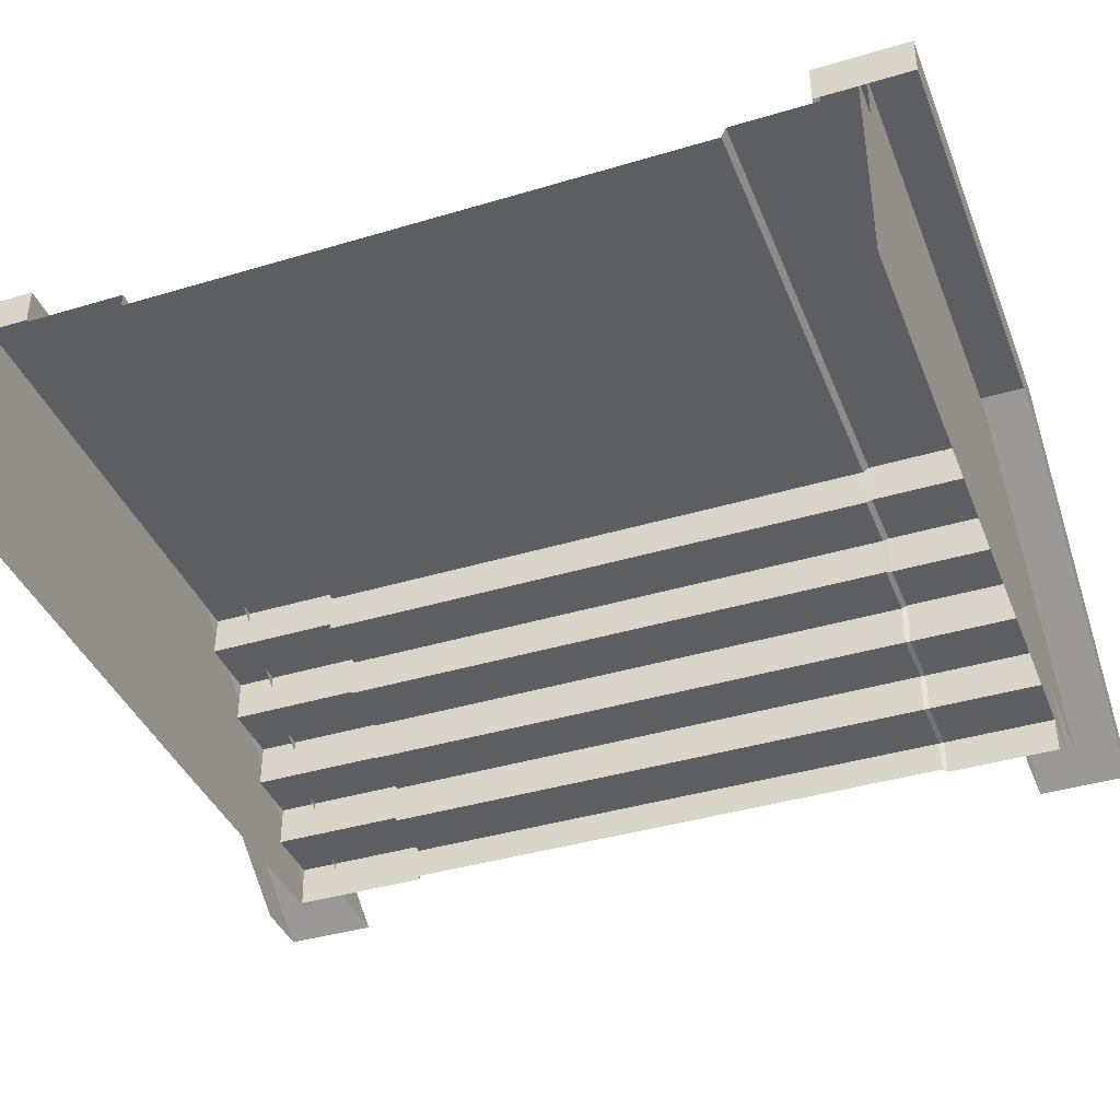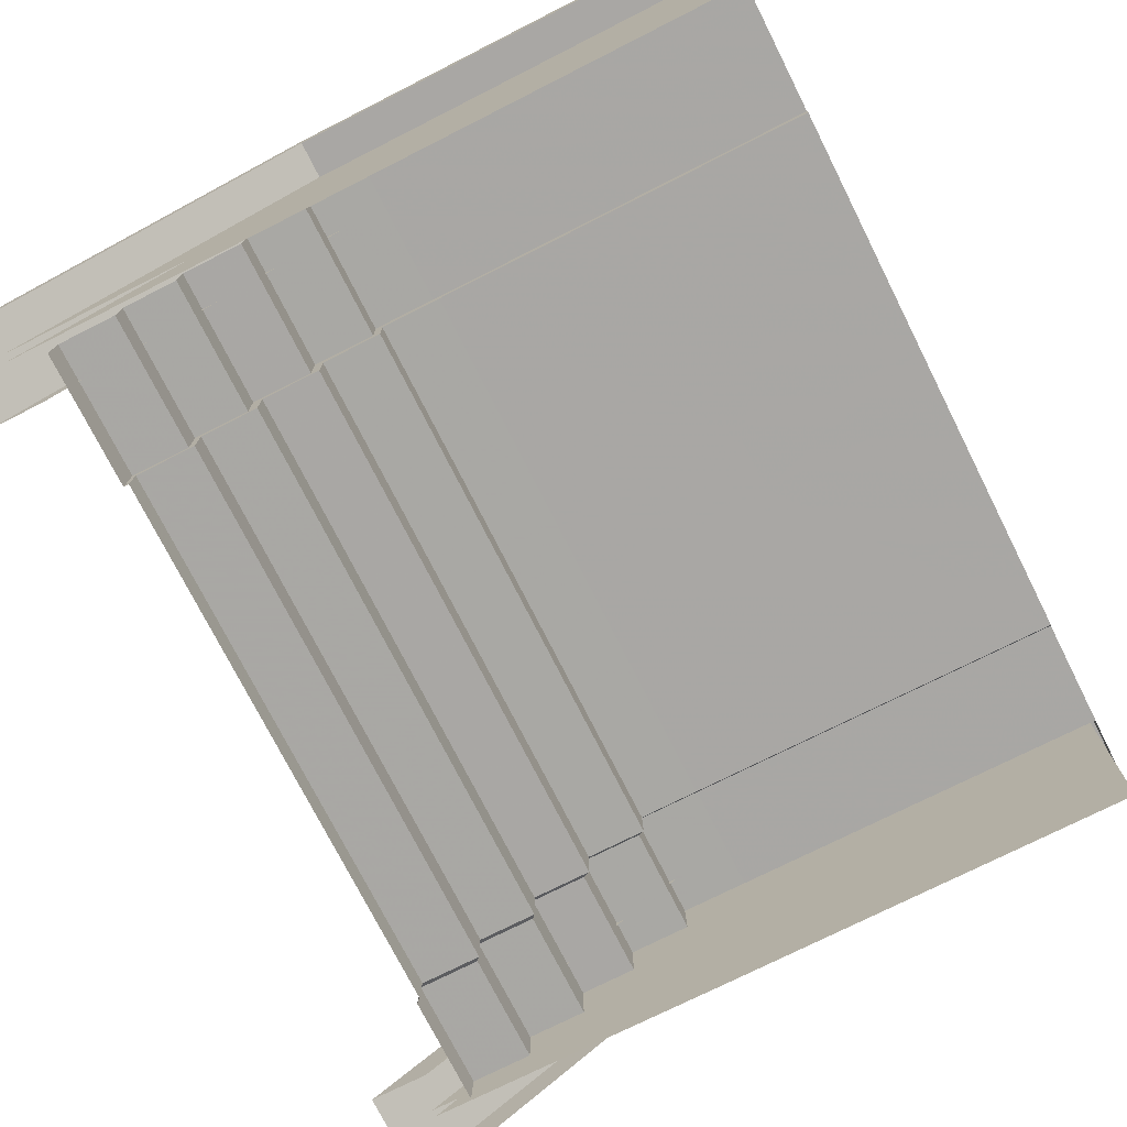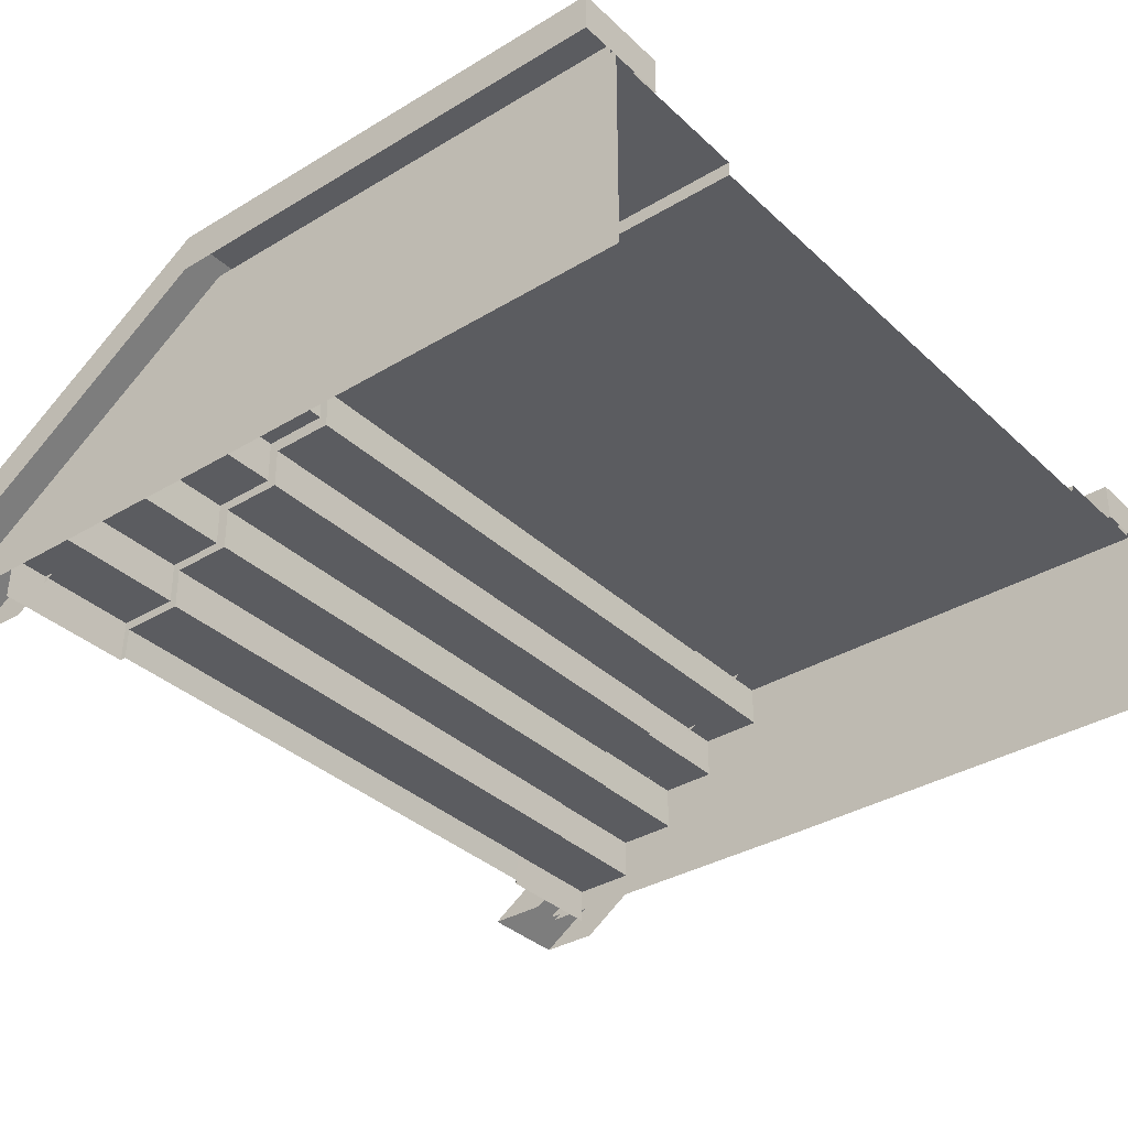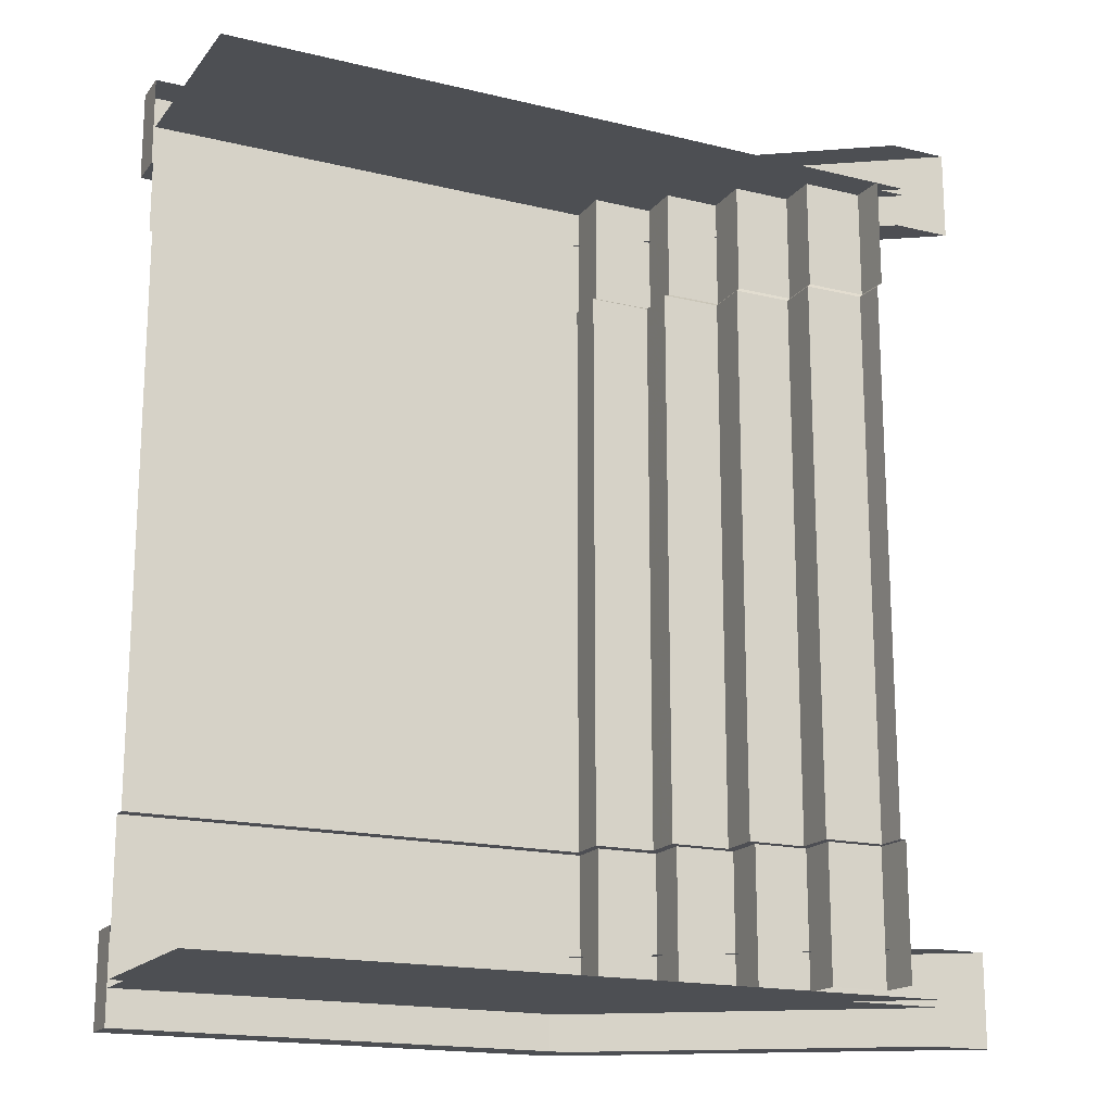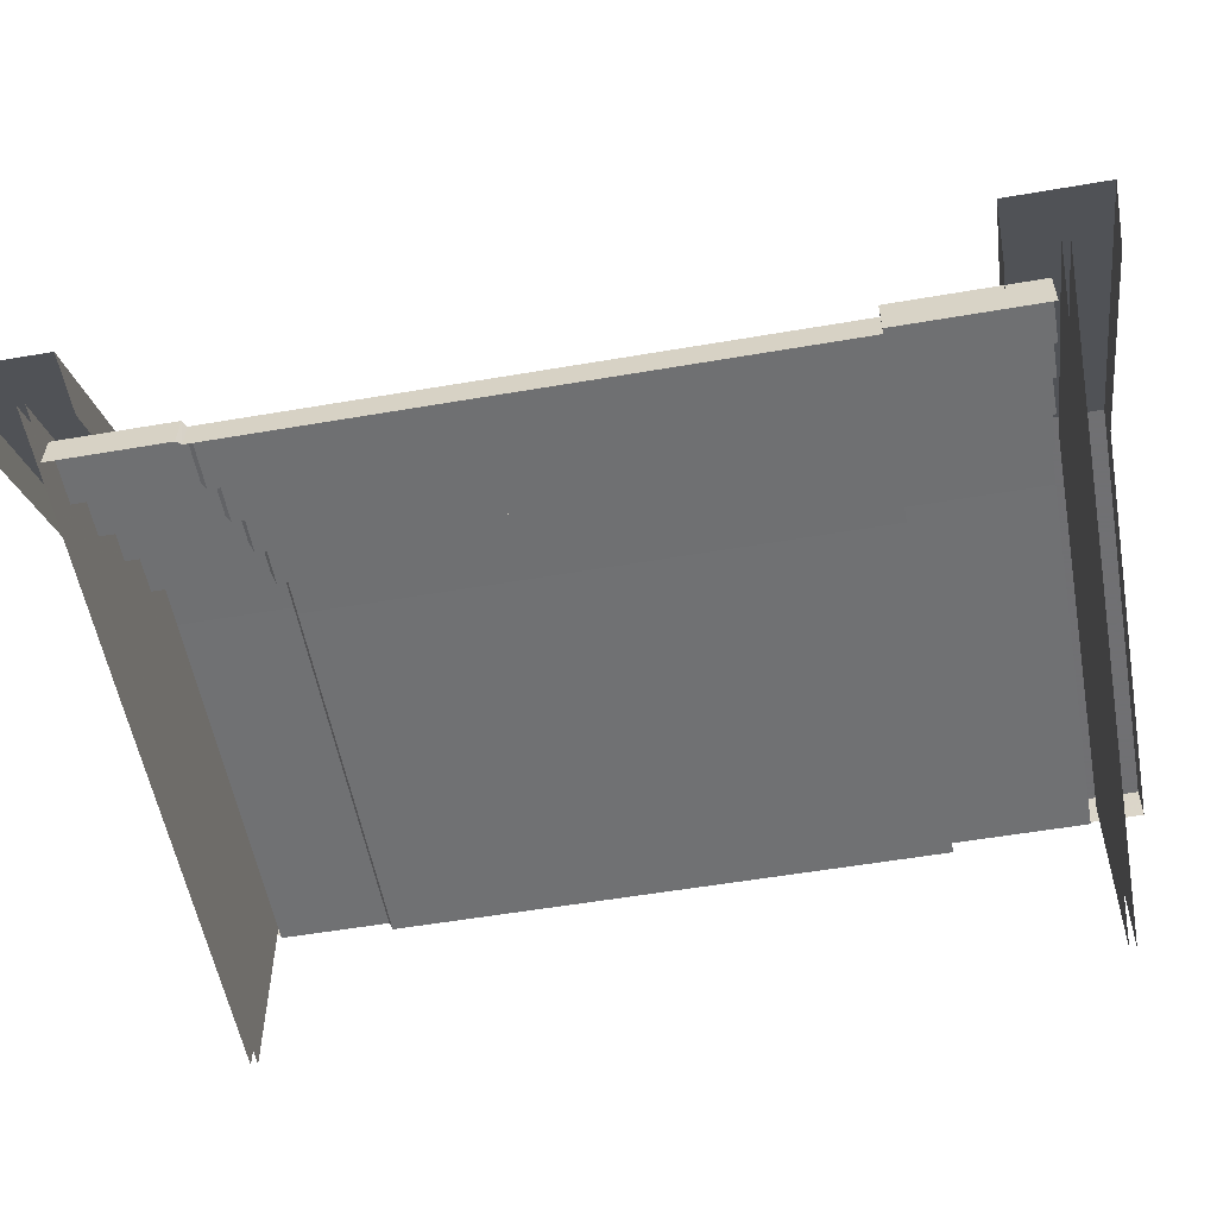
<metadata>
{"format":"obj","ext":"obj","renderer":"f3d","projection":"perspective","resolution":1024,"background":"white","views":[{"elev":-39.3,"azim":110.5,"up":"+Z"},{"elev":-74.8,"azim":26.8,"up":"+Z"},{"elev":-34.9,"azim":39.0,"up":"+Z"},{"elev":-17.5,"azim":154.4,"up":"+Y"},{"elev":-55.0,"azim":-79.7,"up":"+Z"}]}
</metadata>
<code>
g huodong_fuben_647_louti01
v -34.75 216.1 100.9
v -34.75 157 100.9
v 1.476 157 100.9
v 1.476 216.1 100.9
v 209.7 157 100.1
v 209.7 216.1 100.1
v -30.84 -9.771 95.47
v 1.961 -9.771 95.5
v 1.961 20.46 95.5
v -30.84 20.46 95.47
v 107.4 -9.771 95.09
v 107.4 20.46 95.09
v -30.84 -144.2 95.47
v 1.961 -144.2 95.5
v 209.7 -144.2 94.68
v 107.4 -9.771 95.09
v 209.7 -9.771 94.68
v 209.7 20.46 94.68
v 107.4 20.46 95.09
v 107.4 -9.771 95.09
v -30.84 154.6 95.47
v 1.961 154.6 95.5
v 1.476 157 100.9
v -34.75 157 100.9
v 209.7 154.6 94.68
v 209.7 157 100.1
v -30.84 20.46 95.47
v 1.961 20.46 95.5
v 1.961 154.6 95.5
v -30.84 154.6 95.47
v 209.7 154.6 94.68
v -35.32 -216.6 102.8
v -1.85 -216.6 102.9
v -1.85 -144.2 102.9
v -35.32 -144.2 102.8
v 209.7 -216.6 102
v 209.7 -144.2 102
v -35.32 -144.2 102.8
v -1.85 -144.2 102.9
v 1.961 -144.2 95.5
v -30.84 -144.2 95.47
v 209.7 -144.2 102
v 209.7 -144.2 94.68
v 95.2 -224.9 2.293
v 95.2 -224.9 111.1
v -25.4 -224.9 111.1
v -25.4 -224.9 2.293
v 207.2 -224.9 2.293
v 207.2 -224.9 111.1
v -25.4 -221.1 111.1
v 95.2 -221.1 111.1
v 95.2 -221.1 2.293
v -25.4 -221.1 2.293
v 207.2 -221.1 111.1
v 207.2 -221.1 2.293
v -25.4 217.5 111.1
v 95.2 217.5 111.1
v 95.2 217.5 2.292
v -25.4 217.5 2.292
v 206.7 217.5 111.1
v 206.7 217.5 2.292
v 95.2 221.4 2.292
v 95.2 221.4 111.1
v -25.4 221.4 111.1
v -25.4 221.4 2.292
v 206.7 221.4 2.292
v 206.7 221.4 111.1
v -185.8 -224.9 3.561
v -185.8 -221.1 3.561
v -185.8 217.5 3.561
v -185.8 221.4 3.561
v 209.7 -9.771 94.68
f 1 2 3
f 3 4 1
f 3 5 6
f 6 4 3
f 7 8 9
f 9 10 7
f 8 11 12
f 12 9 8
f 13 14 8
f 8 7 13
f 14 15 16
f 16 8 14
f 17 18 19
f 19 20 17
f 21 22 23
f 23 24 21
f 22 25 26
f 26 23 22
f 27 28 29
f 29 30 27
f 28 19 31
f 31 29 28
f 32 33 34
f 34 35 32
f 33 36 37
f 37 34 33
f 38 39 40
f 40 41 38
f 39 42 43
f 43 40 39
f 44 45 46
f 46 47 44
f 48 49 45
f 45 44 48
f 50 51 52
f 52 53 50
f 51 54 55
f 55 52 51
f 56 57 58
f 58 59 56
f 57 60 61
f 61 58 57
f 62 63 64
f 64 65 62
f 66 67 63
f 63 62 66
f 47 46 68
f 69 50 53
f 56 59 70
f 65 64 71
f 19 18 31
f 15 72 16
g huodong_fuben_647_louti01
v -128.6 157 11.72
v -128.7 157 33.1
v -128.7 216.1 33.1
v -128.6 216.1 11.72
v -162.1 157 -6.602
v -161.3 157 11.7
v -161.3 216.1 11.7
v -162.1 216.1 -6.602
v -67.27 157 56.79
v -67.34 157 78.86
v -67.34 216.1 78.86
v -67.27 216.1 56.79
v -97.15 157 33.12
v -97.35 157 56.78
v -97.35 216.1 56.78
v -97.15 216.1 33.12
v -34.31 157 78.89
v -34.75 157 100.9
v -34.75 216.1 100.9
v -34.31 216.1 78.89
v -128.7 216.1 33.1
v -128.7 157 33.1
v -97.15 157 33.12
v -97.15 216.1 33.12
v -161.3 216.1 11.7
v -161.3 157 11.7
v -128.6 157 11.72
v -128.6 216.1 11.72
v -67.34 216.1 78.86
v -67.34 157 78.86
v -34.31 157 78.89
v -34.31 216.1 78.89
v -97.35 216.1 56.78
v -97.35 157 56.78
v -67.27 157 56.79
v -67.27 216.1 56.79
v -126.3 -9.771 10.07
v -126.4 -9.771 31.43
v -126.4 20.46 31.43
v -126.3 20.46 10.07
v -159.8 -9.771 -6.059
v -158.9 -9.771 10.05
v -158.9 20.46 10.05
v -159.8 20.46 -6.059
v -62.97 -9.771 53.81
v -63.03 -9.771 74.66
v -63.03 20.46 74.66
v -62.97 20.46 53.81
v -94.93 -9.771 31.46
v -95.12 -9.771 53.8
v -95.12 20.46 53.8
v -94.93 20.46 31.46
v -30.43 -9.771 74.69
v -30.84 -9.771 95.47
v -30.84 20.46 95.47
v -30.43 20.46 74.69
v -126.4 -9.771 31.43
v -94.93 -9.771 31.46
v -94.93 20.46 31.46
v -126.4 20.46 31.43
v -158.9 -9.771 10.05
v -126.3 -9.771 10.07
v -126.3 20.46 10.07
v -158.9 20.46 10.05
v -63.03 -9.771 74.66
v -30.43 -9.771 74.69
v -30.43 20.46 74.69
v -63.03 20.46 74.66
v -95.12 -9.771 53.8
v -62.97 -9.771 53.81
v -62.97 20.46 53.81
v -95.12 20.46 53.8
v -126.3 -144.2 10.07
v -126.4 -144.2 31.43
v -126.4 -9.771 31.43
v -126.3 -9.771 10.07
v -159.8 -144.2 -6.059
v -158.9 -144.2 10.05
v -158.9 -9.771 10.05
v -159.8 -9.771 -6.059
v -62.97 -144.2 53.81
v -63.03 -144.2 74.66
v -63.03 -9.771 74.66
v -62.97 -9.771 53.81
v -94.93 -144.2 31.46
v -95.12 -144.2 53.8
v -95.12 -9.771 53.8
v -94.93 -9.771 31.46
v -30.43 -144.2 74.69
v -30.84 -144.2 95.47
v -30.84 -9.771 95.47
v -30.43 -9.771 74.69
v -126.4 -144.2 31.43
v -94.93 -144.2 31.46
v -94.93 -9.771 31.46
v -126.4 -9.771 31.43
v -158.9 -144.2 10.05
v -126.3 -144.2 10.07
v -126.3 -9.771 10.07
v -158.9 -9.771 10.05
v -63.03 -144.2 74.66
v -30.43 -144.2 74.69
v -30.43 -9.771 74.69
v -63.03 -9.771 74.66
v -95.12 -144.2 53.8
v -62.97 -144.2 53.81
v -62.97 -9.771 53.81
v -95.12 -9.771 53.8
v -27 -196.9 122.4
v -27 -244.5 122.4
v 91.1 -244.5 122.4
v 91.1 -196.9 122.4
v -27 -244.5 122.4
v -27 -244.5 103
v 91.1 -244.5 103
v 91.1 -244.5 122.4
v 209.7 -196.9 122.4
v 209.7 -196.9 103.5
v 91.1 -196.9 103
v 91.1 -196.9 122.4
v -27 -244.5 103
v -27 -244.5 122.4
v -118.4 -244.6 61.23
v -102.7 -244.6 51.48
v -118.4 -244.6 61.23
v -27 -244.5 122.4
v -27 -196.9 122.4
v -118.4 -196.8 61.23
v -118.4 -196.8 61.23
v -27 -196.9 122.4
v -27 -196.9 103
v -102.7 -196.8 51.48
v 209.7 -196.9 122.4
v 91.1 -196.9 122.4
v 91.1 -244.5 122.4
v 209.7 -244.5 122.4
v 209.7 -244.5 122.4
v 91.1 -244.5 122.4
v 91.1 -244.5 103
v 209.7 -244.5 103.5
v -27 -196.9 122.4
v 91.1 -196.9 122.4
v 91.1 -196.9 103
v -27 -196.9 103
v -178.4 -244.7 -0.02657
v -102.7 -244.6 51.48
v -118.4 -244.6 61.23
v -209.7 -244.7 0.05146
v -209.7 -244.7 0.05146
v -118.4 -244.6 61.23
v -118.4 -196.8 61.23
v -209.7 -196.7 0.05149
v -118.4 -196.8 61.23
v -102.7 -196.8 51.48
v -178.4 -196.7 -0.02657
v -209.7 -196.7 0.05149
v -27 196.9 122.4
v 91.1 196.9 122.4
v 91.1 244.5 122.4
v -27 244.5 122.4
v -27 244.5 122.4
v 91.1 244.5 122.4
v 91.1 244.5 103
v -27 244.5 103
v 209.7 196.9 122.4
v 91.1 196.9 122.4
v 91.1 196.9 103
v 209.7 196.9 102.8
v -27 244.5 103
v -102.7 244.6 51.48
v -118.4 244.6 61.23
v -27 244.5 122.4
v -118.4 244.6 61.23
v -118.4 196.8 61.23
v -27 196.9 122.4
v -27 244.5 122.4
v -118.4 196.8 61.23
v -102.7 196.8 51.48
v -27 196.9 103
v -27 196.9 122.4
v 209.7 196.9 122.4
v 209.7 244.5 122.4
v 91.1 244.5 122.4
v 91.1 196.9 122.4
v 209.7 244.5 122.4
v 209.7 244.5 102.8
v 91.1 244.5 103
v 91.1 244.5 122.4
v -27 196.9 122.4
v -27 196.9 103
v 91.1 196.9 103
v 91.1 196.9 122.4
v -178.4 244.7 -0.02659
v -209.7 244.7 0.05145
v -118.4 244.6 61.23
v -102.7 244.6 51.48
v -209.7 244.7 0.05145
v -209.7 196.7 0.05148
v -118.4 196.8 61.23
v -118.4 244.6 61.23
v -118.4 196.8 61.23
v -209.7 196.7 0.05148
v -178.4 196.7 -0.02659
v -102.7 196.8 51.48
v -126.3 154.6 10.07
v -126.4 154.6 31.43
v -159.8 154.6 -6.059
v -158.9 154.6 10.05
v -161.3 157 11.7
v -162.1 157 -6.602
v -62.97 154.6 53.81
v -63.03 154.6 74.66
v -67.34 157 78.86
v -67.27 157 56.79
v -94.93 154.6 31.46
v -95.12 154.6 53.8
v -30.43 154.6 74.69
v -30.84 154.6 95.47
v -34.75 157 100.9
v -34.31 157 78.89
v -126.4 154.6 31.43
v -94.93 154.6 31.46
v -158.9 154.6 10.05
v -126.3 154.6 10.07
v -30.43 154.6 74.69
v -34.31 157 78.89
v -95.12 154.6 53.8
v -62.97 154.6 53.81
v -67.27 157 56.79
v -97.35 157 56.78
v -126.3 20.46 10.07
v -126.4 20.46 31.43
v -159.8 20.46 -6.059
v -158.9 20.46 10.05
v -158.9 154.6 10.05
v -159.8 154.6 -6.059
v -62.97 20.46 53.81
v -63.03 20.46 74.66
v -63.03 154.6 74.66
v -62.97 154.6 53.81
v -94.93 20.46 31.46
v -95.12 20.46 53.8
v -30.43 20.46 74.69
v -30.84 20.46 95.47
v -30.84 154.6 95.47
v -30.43 154.6 74.69
v -126.4 20.46 31.43
v -94.93 20.46 31.46
v -158.9 20.46 10.05
v -126.3 20.46 10.07
v -63.03 20.46 74.66
v -30.43 20.46 74.69
v -30.43 154.6 74.69
v -63.03 154.6 74.66
v -95.12 20.46 53.8
v -62.97 20.46 53.81
v -62.97 154.6 53.81
v -95.12 154.6 53.8
v -130.5 -216.6 15.01
v -130.5 -216.6 36.31
v -130.5 -144.2 36.31
v -130.5 -144.2 15.01
v -162.6 -216.6 -6.366
v -161.8 -216.6 14.99
v -161.8 -144.2 14.99
v -162.6 -144.2 -6.366
v -68.11 -216.6 59.01
v -68.18 -216.6 81.49
v -68.18 -144.2 81.48
v -68.11 -144.2 59.01
v -100.7 -216.6 36.34
v -100.9 -216.6 59
v -100.9 -144.2 59
v -100.7 -144.2 36.34
v -34.9 -216.6 81.52
v -35.32 -216.6 102.8
v -35.32 -144.2 102.8
v -34.9 -144.2 81.52
v -130.5 -216.6 36.31
v -100.7 -216.6 36.34
v -100.7 -144.2 36.34
v -130.5 -144.2 36.31
v -161.8 -216.6 14.99
v -130.5 -216.6 15.01
v -130.5 -144.2 15.01
v -161.8 -144.2 14.99
v -68.18 -216.6 81.49
v -34.9 -216.6 81.52
v -34.9 -144.2 81.52
v -68.18 -144.2 81.48
v -100.9 -216.6 59
v -68.11 -216.6 59.01
v -68.11 -144.2 59.01
v -100.9 -144.2 59
v -130.5 -144.2 15.01
v -130.5 -144.2 36.31
v -126.4 -144.2 31.43
v -126.3 -144.2 10.07
v -162.6 -144.2 -6.366
v -161.8 -144.2 14.99
v -158.9 -144.2 10.05
v -159.8 -144.2 -6.059
v -68.11 -144.2 59.01
v -68.18 -144.2 81.48
v -63.03 -144.2 74.66
v -62.97 -144.2 53.81
v -100.7 -144.2 36.34
v -100.9 -144.2 59
v -95.12 -144.2 53.8
v -94.93 -144.2 31.46
v -34.9 -144.2 81.52
v -35.32 -144.2 102.8
v -30.84 -144.2 95.47
v -30.43 -144.2 74.69
v -34.9 -144.2 81.52
v -30.43 -144.2 74.69
v 209.7 -196.9 122.4
v 209.7 -244.5 122.4
v 209.7 -244.5 103.5
v 209.7 -196.9 103.5
v 209.7 244.5 122.4
v 209.7 196.9 122.4
v 209.7 196.9 102.8
v 209.7 244.5 102.8
f 73 74 75
f 75 76 73
f 77 78 79
f 79 80 77
f 81 82 83
f 83 84 81
f 85 86 87
f 87 88 85
f 89 90 91
f 91 92 89
f 93 94 95
f 95 96 93
f 97 98 99
f 99 100 97
f 101 102 103
f 103 104 101
f 105 106 107
f 107 108 105
f 109 110 111
f 111 112 109
f 113 114 115
f 115 116 113
f 117 118 119
f 119 120 117
f 121 122 123
f 123 124 121
f 125 126 127
f 127 128 125
f 129 130 131
f 131 132 129
f 133 134 135
f 135 136 133
f 137 138 139
f 139 140 137
f 141 142 143
f 143 144 141
f 145 146 147
f 147 148 145
f 149 150 151
f 151 152 149
f 153 154 155
f 155 156 153
f 157 158 159
f 159 160 157
f 161 162 163
f 163 164 161
f 165 166 167
f 167 168 165
f 169 170 171
f 171 172 169
f 173 174 175
f 175 176 173
f 177 178 179
f 179 180 177
f 181 182 183
f 183 184 181
f 185 186 187
f 187 188 185
f 189 190 191
f 191 192 189
f 193 194 195
f 195 196 193
f 197 198 199
f 199 200 197
f 201 202 203
f 203 204 201
f 205 206 207
f 207 208 205
f 209 210 211
f 211 212 209
f 213 214 215
f 215 216 213
f 217 218 219
f 219 220 217
f 221 222 223
f 223 224 221
f 225 226 227
f 227 228 225
f 229 230 231
f 231 232 229
f 233 234 235
f 235 236 233
f 237 238 239
f 239 240 237
f 241 242 243
f 243 244 241
f 245 246 247
f 247 248 245
f 249 250 251
f 251 252 249
f 253 254 255
f 255 256 253
f 257 258 259
f 259 260 257
f 261 262 263
f 263 264 261
f 265 266 267
f 267 268 265
f 269 270 271
f 271 272 269
f 273 274 275
f 275 276 273
f 277 278 74
f 74 73 277
f 279 280 281
f 281 282 279
f 283 284 285
f 285 286 283
f 287 288 86
f 86 85 287
f 289 290 291
f 291 292 289
f 293 294 95
f 95 94 293
f 295 296 99
f 99 98 295
f 284 297 298
f 298 285 284
f 299 300 301
f 301 302 299
f 303 304 278
f 278 277 303
f 305 306 307
f 307 308 305
f 309 310 311
f 311 312 309
f 313 314 288
f 288 287 313
f 315 316 317
f 317 318 315
f 319 320 294
f 294 293 319
f 321 322 296
f 296 295 321
f 323 324 325
f 325 326 323
f 327 328 329
f 329 330 327
f 331 332 333
f 333 334 331
f 335 336 337
f 337 338 335
f 339 340 341
f 341 342 339
f 343 344 345
f 345 346 343
f 347 348 349
f 349 350 347
f 351 352 353
f 353 354 351
f 355 356 357
f 357 358 355
f 359 360 361
f 361 362 359
f 363 364 365
f 365 366 363
f 367 368 369
f 369 370 367
f 371 372 373
f 373 374 371
f 375 376 377
f 377 378 375
f 379 380 381
f 381 382 379
f 383 384 385
f 385 386 383
f 368 379 382
f 382 369 368
f 372 367 370
f 370 373 372
f 376 387 388
f 388 377 376
f 380 375 378
f 378 381 380
f 389 390 391
f 391 392 389
f 393 394 395
f 395 396 393

</code>
